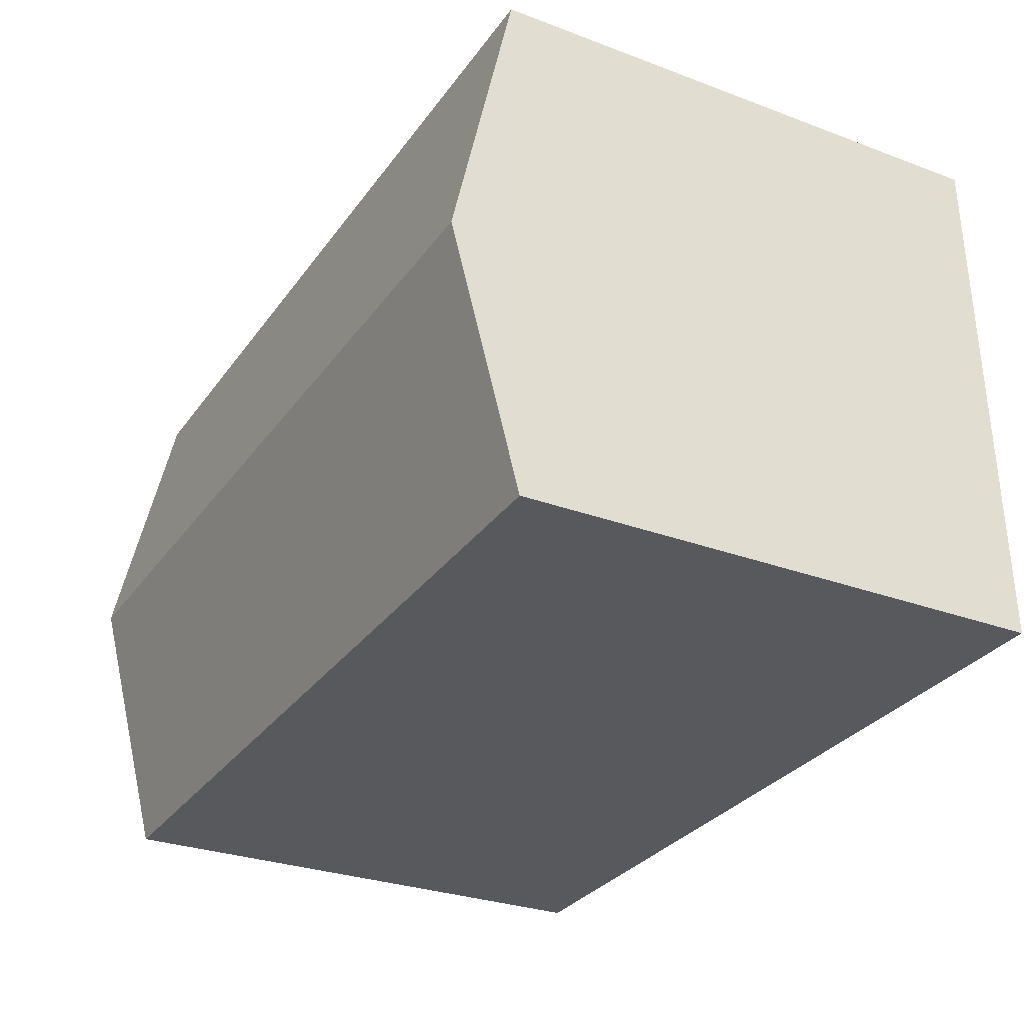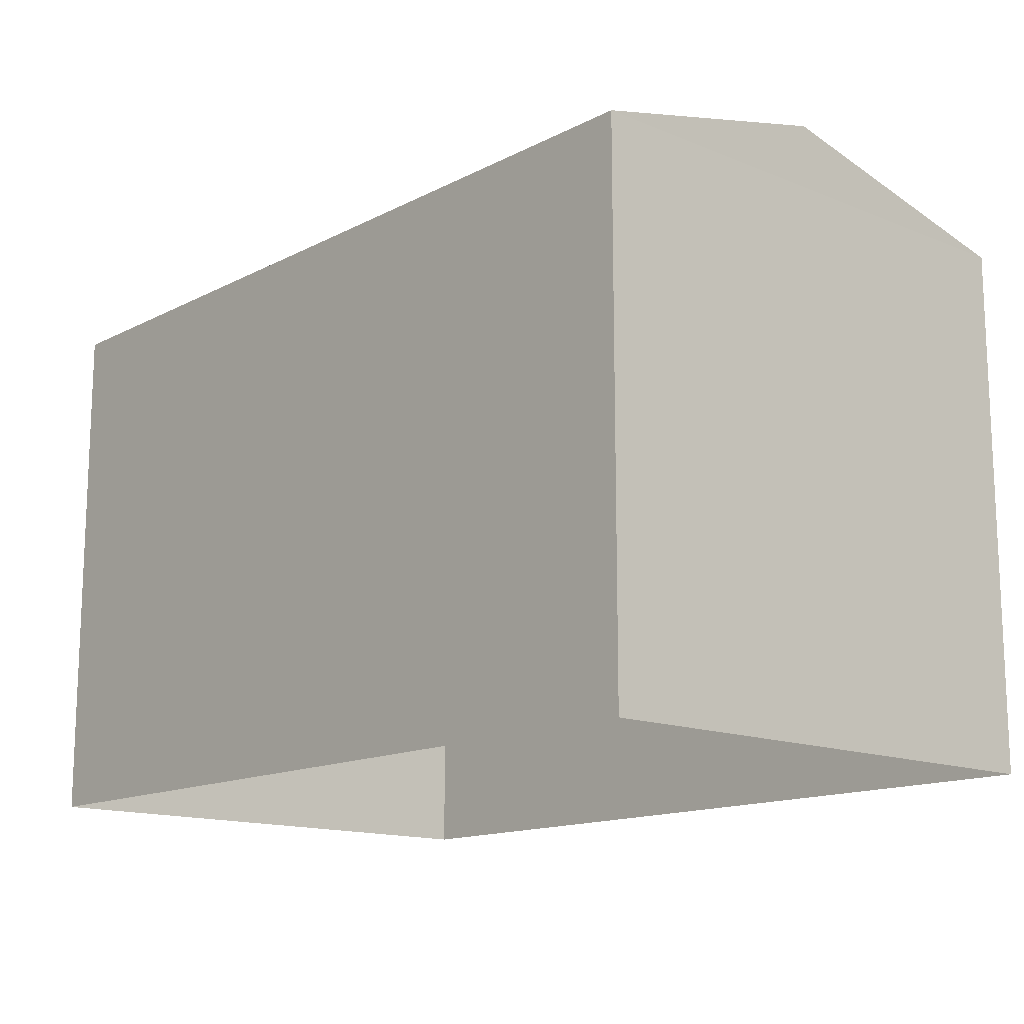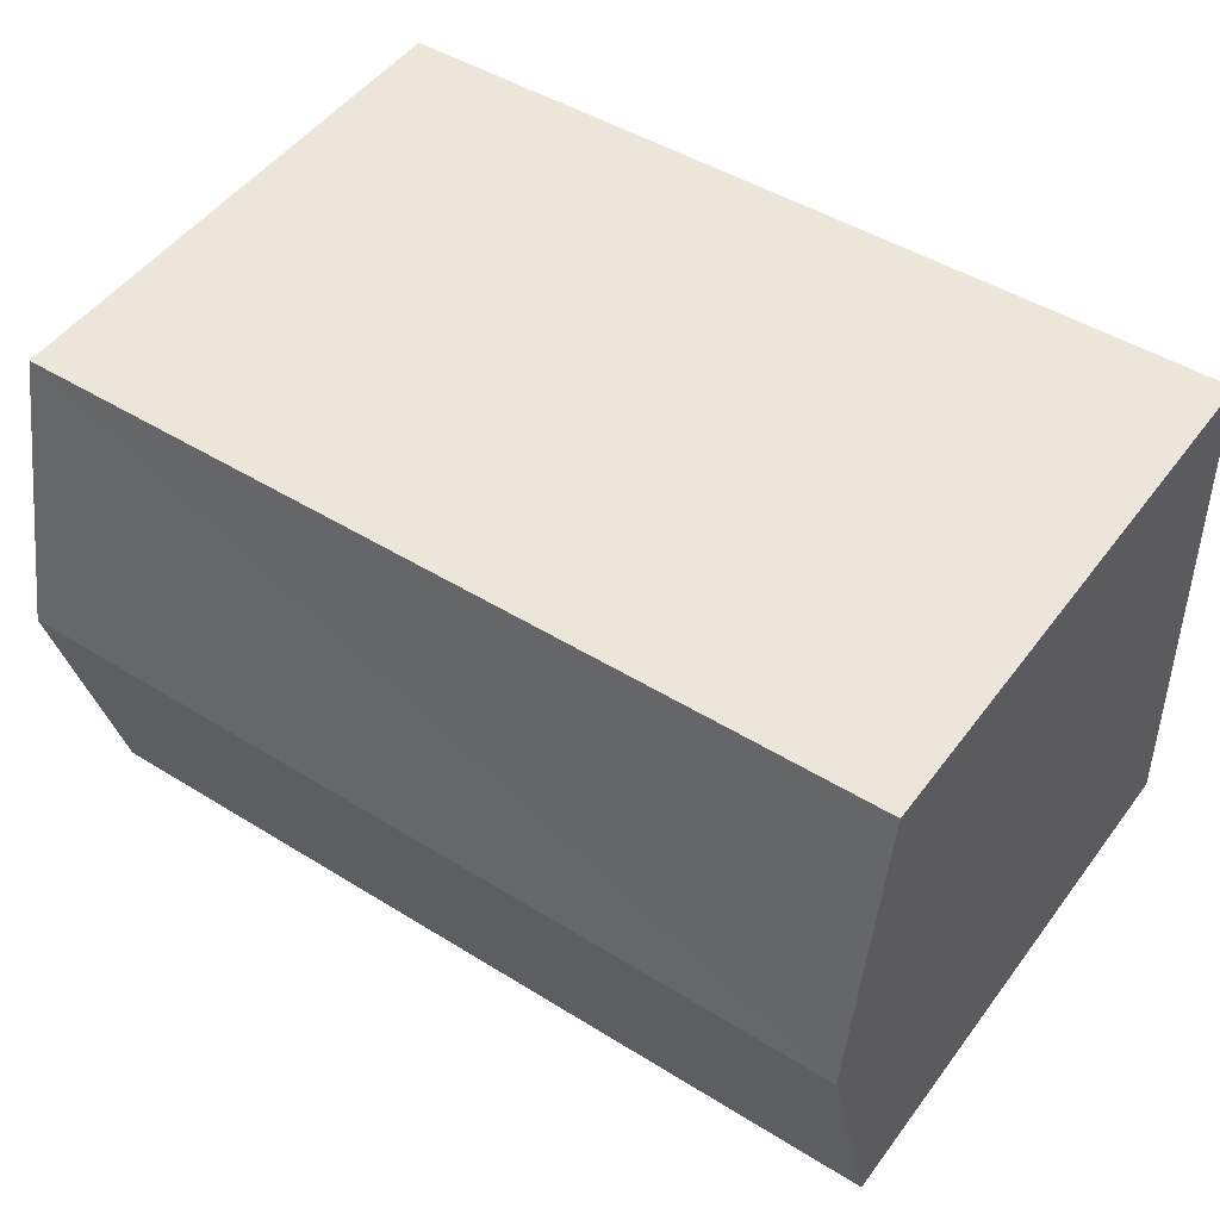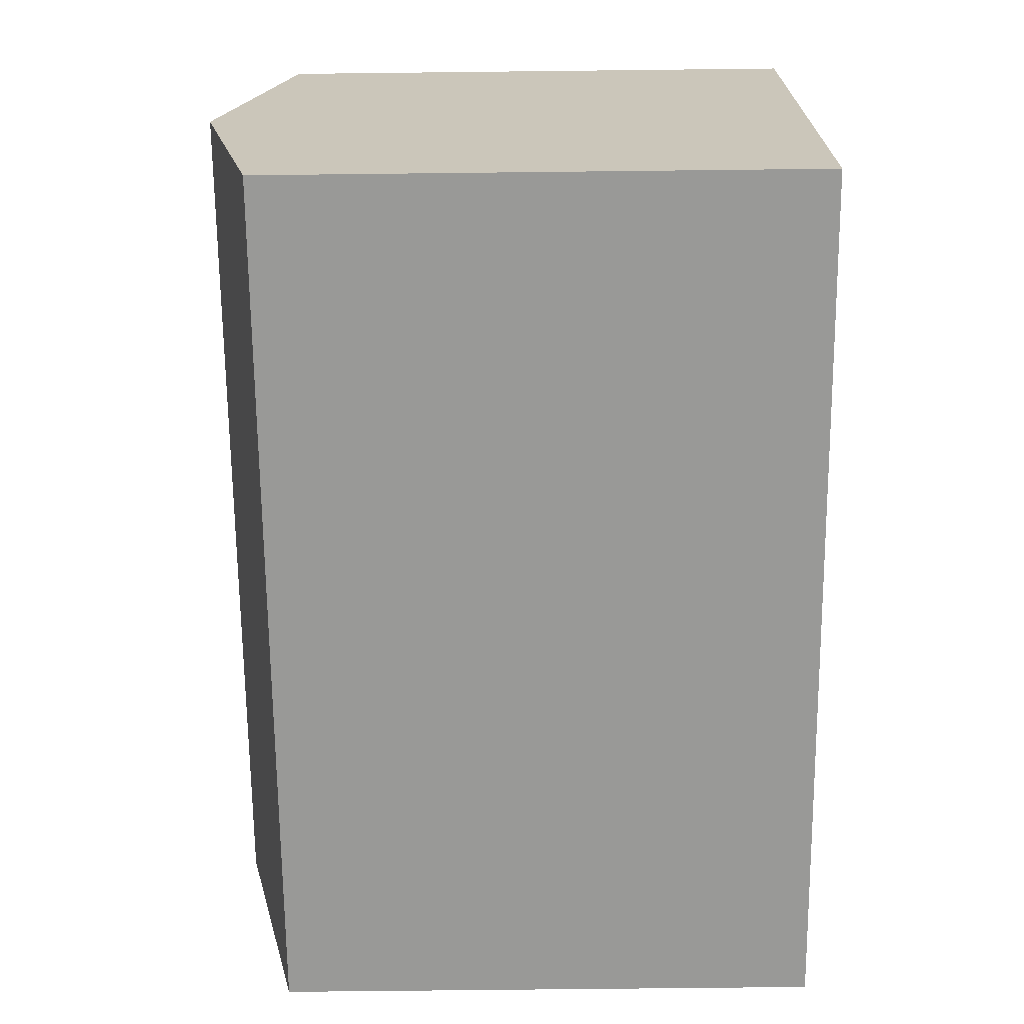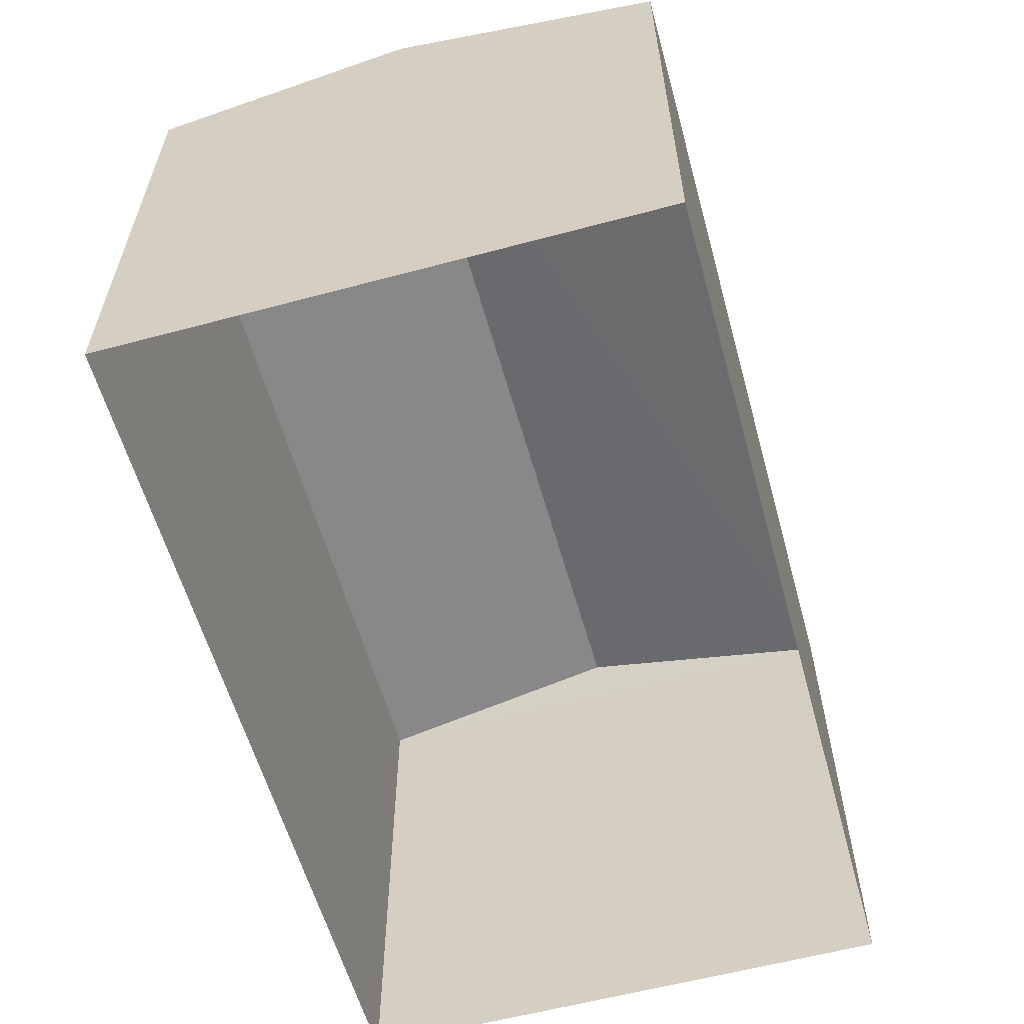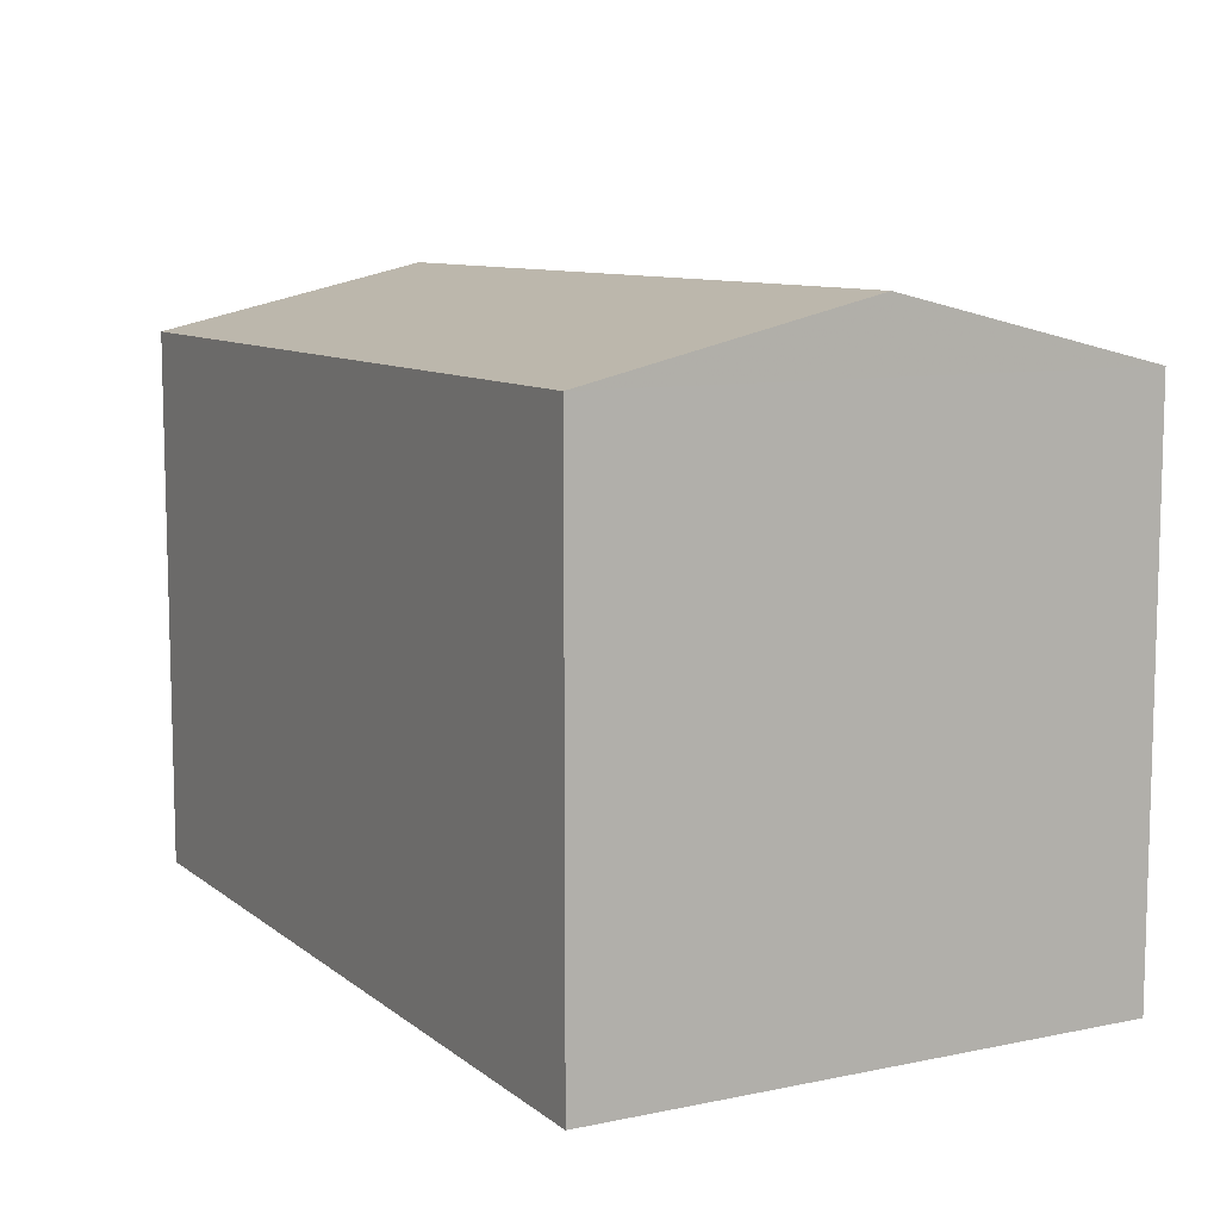
<metadata>
{"format":"obj","ext":"obj","renderer":"f3d","projection":"perspective","resolution":1024,"background":"white","views":[{"elev":-28.8,"azim":60.8,"up":"+Y"},{"elev":-14.3,"azim":49.7,"up":"+Z"},{"elev":49.5,"azim":35.2,"up":"+Y"},{"elev":-67.3,"azim":90.6,"up":"+Y"},{"elev":-58.9,"azim":107.0,"up":"+Z"},{"elev":9.3,"azim":-116.9,"up":"+Z"}]}
</metadata>
<code>
v -8.875e+04 -1.003e+05 2.691
v -8.875e+04 -1.003e+05 2.69
v -8.874e+04 -1.003e+05 2.69
v -8.874e+04 -1.003e+05 2.691
v -8.875e+04 -1.003e+05 8.362
v -8.874e+04 -1.003e+05 9.038
v -8.874e+04 -1.003e+05 8.362
v -8.875e+04 -1.003e+05 9.038
v -8.874e+04 -1.003e+05 8.363
v -8.875e+04 -1.003e+05 8.363
f 1 2 3
f 4 1 3
f 5 6 7
f 6 8 9
f 8 6 5
f 9 8 10
f 7 4 3
f 7 9 4
f 6 9 7
f 9 1 4
f 9 10 1
f 8 5 10
f 5 2 1
f 10 5 1
f 5 3 2
f 5 7 3

</code>
